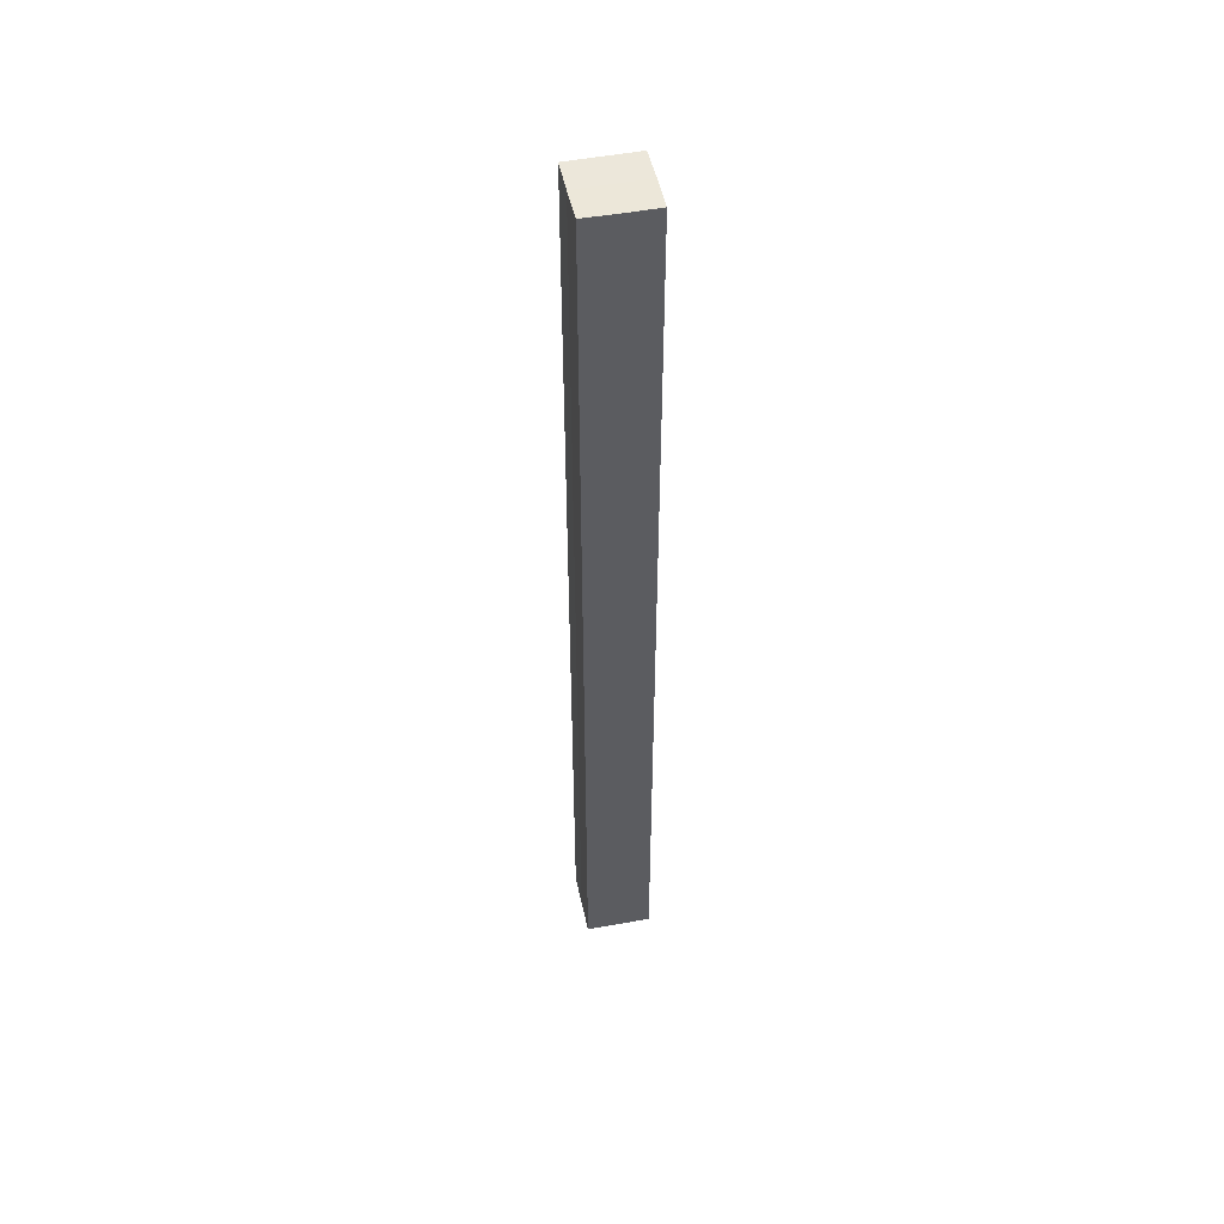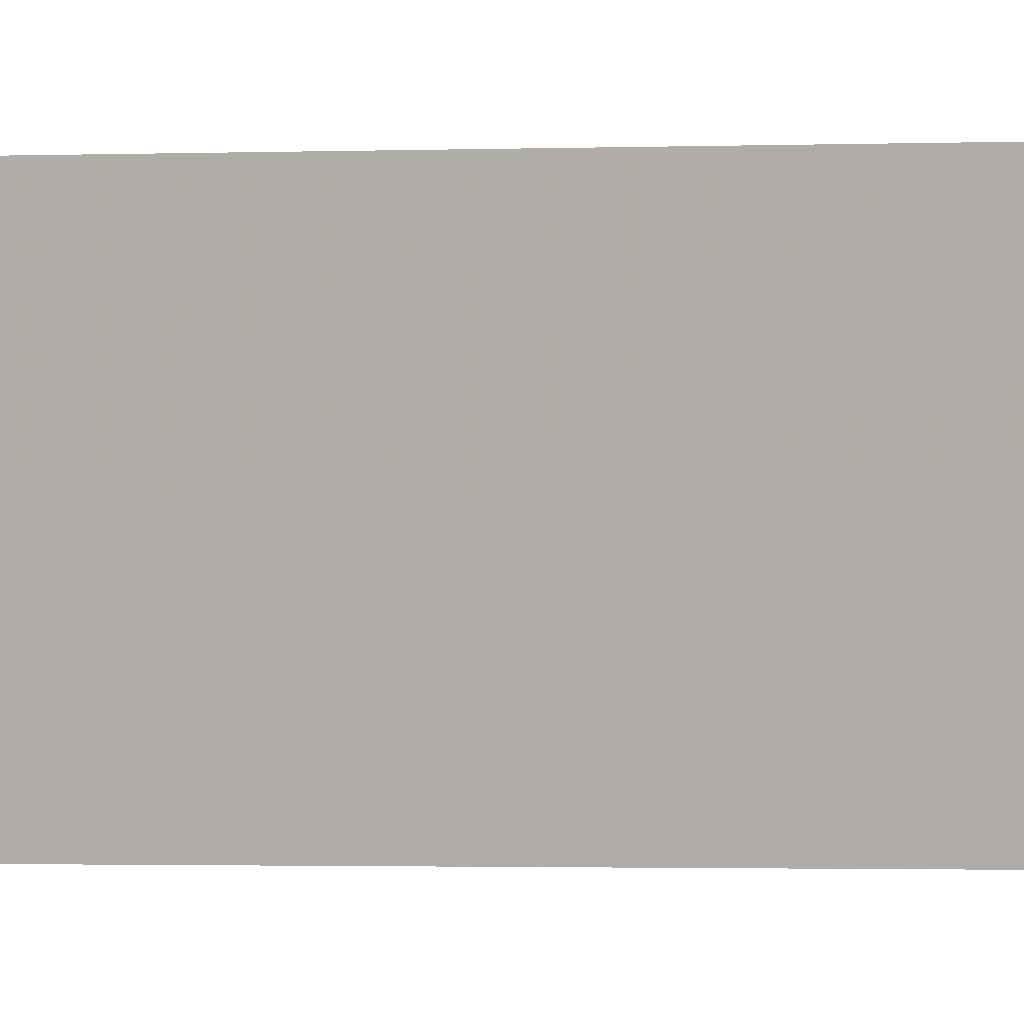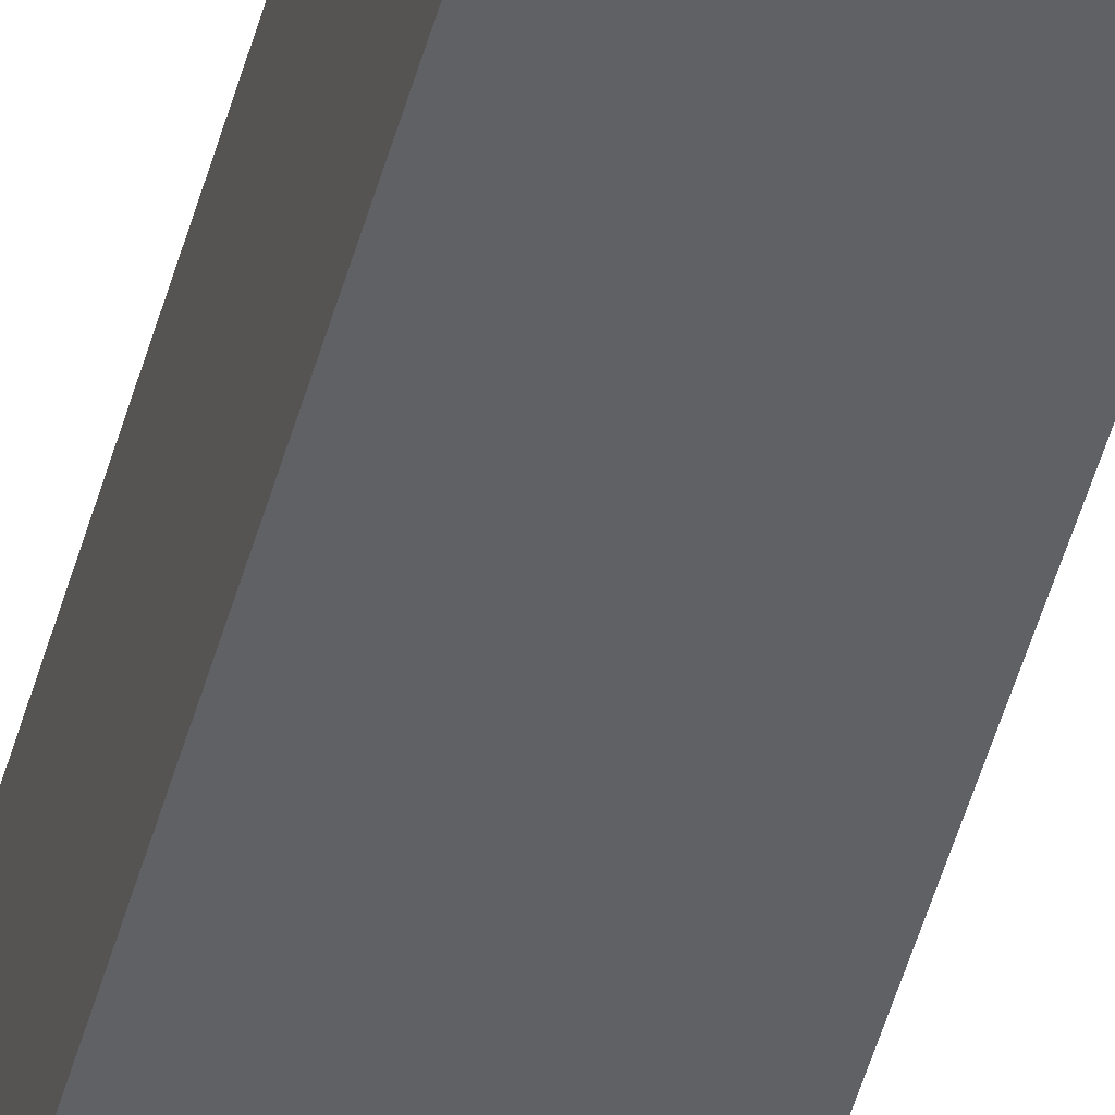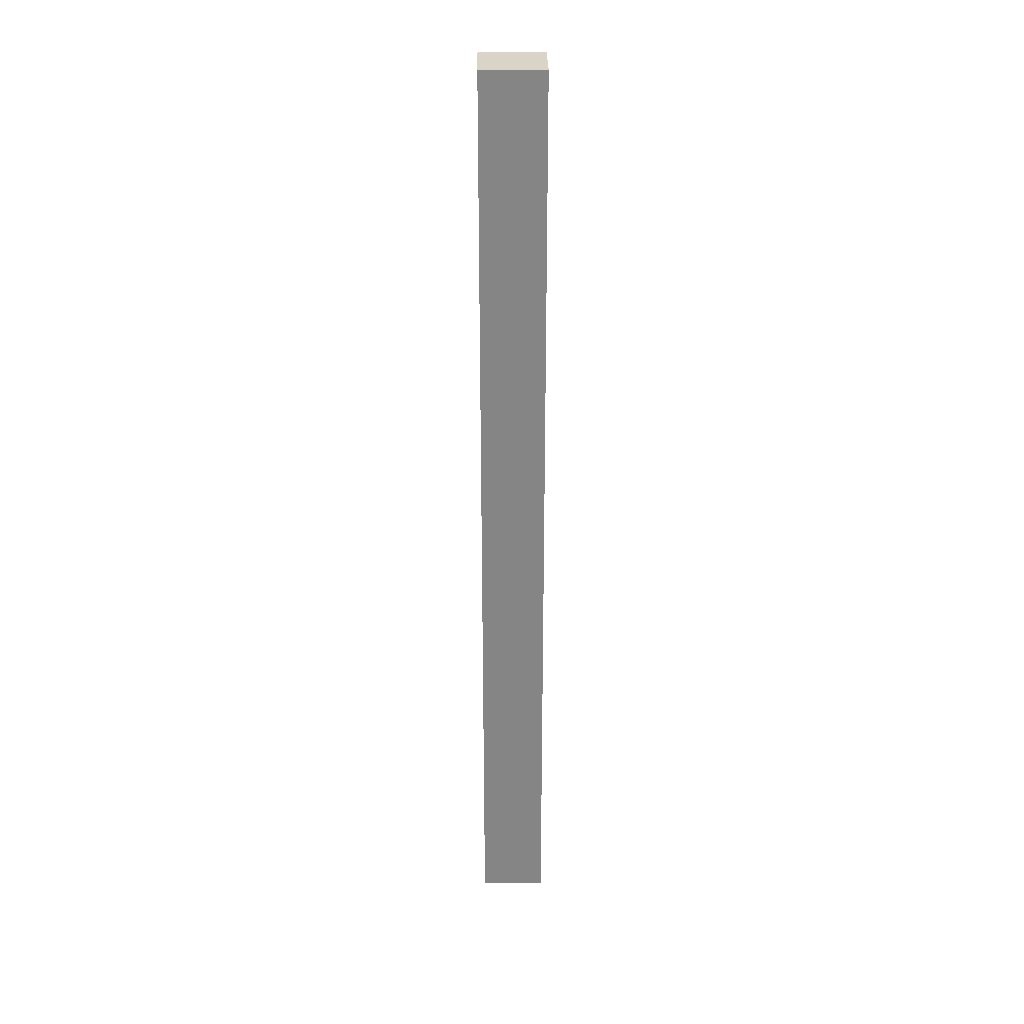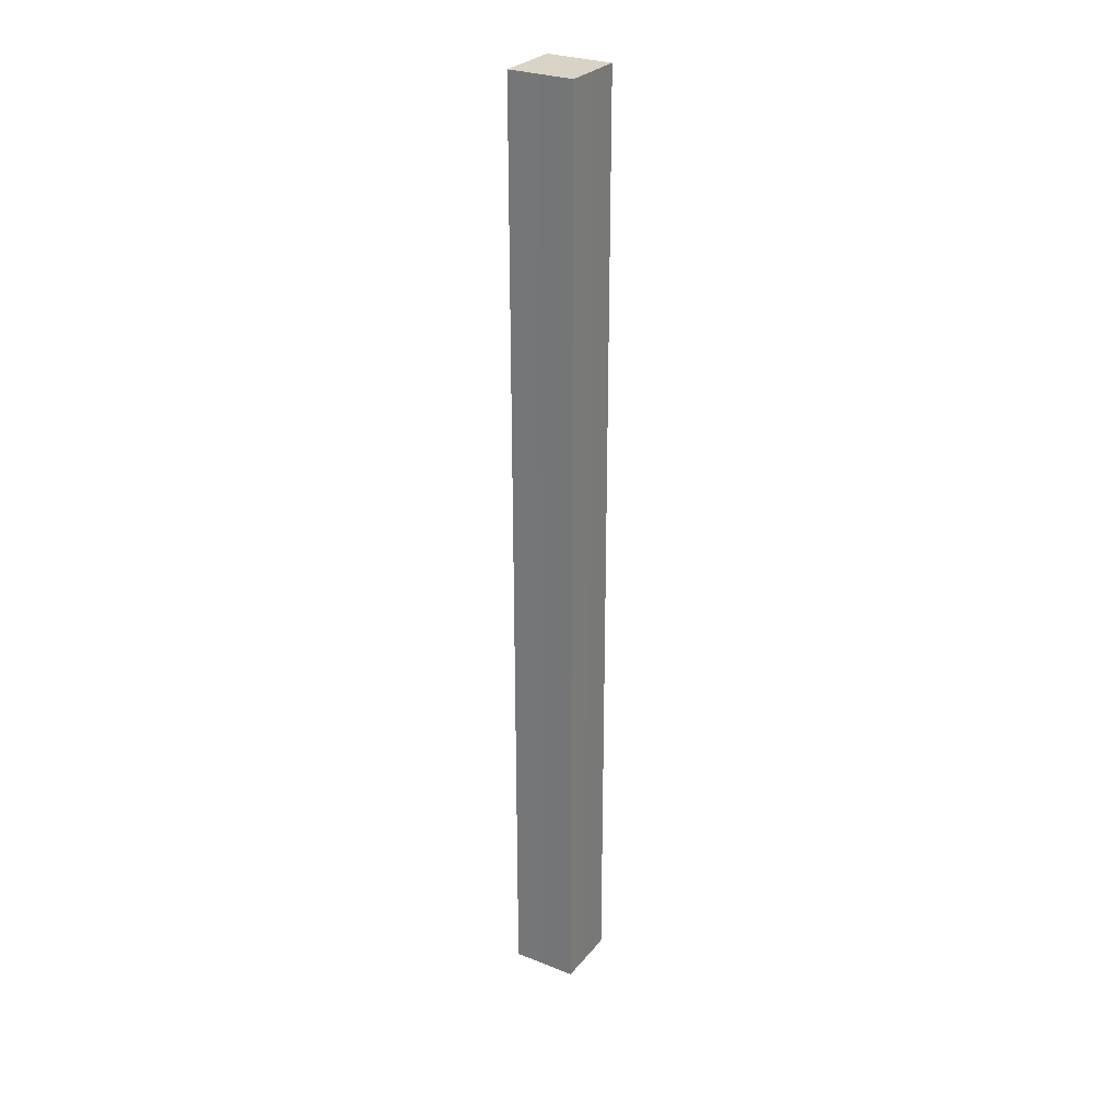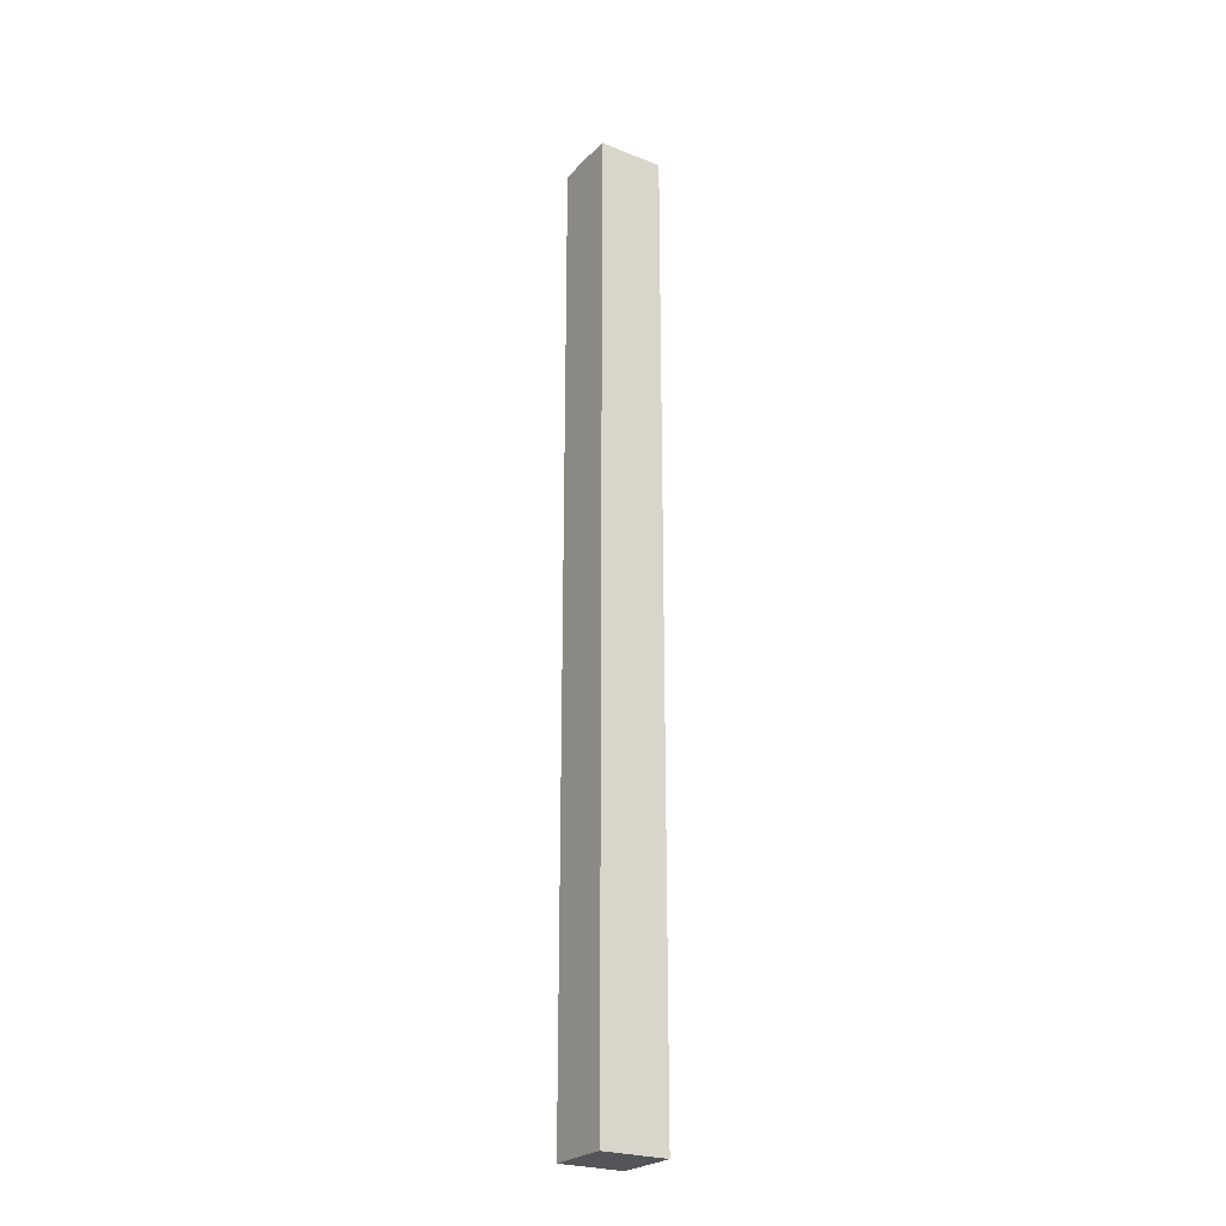
<metadata>
{"format":"obj","ext":"obj","renderer":"f3d","projection":"perspective","resolution":1024,"background":"white","views":[{"elev":50.4,"azim":78.3,"up":"+Z"},{"elev":-0.4,"azim":118.3,"up":"+Y"},{"elev":-46.3,"azim":-14.6,"up":"+Y"},{"elev":28.3,"azim":89.3,"up":"+Z"},{"elev":28.1,"azim":31.2,"up":"+Z"},{"elev":-24.7,"azim":-122.7,"up":"+Z"}]}
</metadata>
<code>
o 28312
v 2249 1881 13.39
v 2249 1881 13.39
v 2249 1881 13.69
v 2249 1881 13.39
v 2249 1881 13.69
v 2249 1881 13.39
v 2249 1881 13.69
v 2249 1881 13.39
v 2249 1881 13.69
v 2249 1881 13.39
v 2249 1881 13.39
v 2249 1881 13.39
v 2249 1881 13.39
v 2249 1881 13.39
v 2249 1881 13.39
v 2249 1881 13.39
v 2249 1881 13.39
v 2249 1881 13.69
v 2249 1881 13.69
v 2249 1881 13.69
v 2249 1881 13.69
v 2249 1881 13.69
v 2249 1881 13.39
v 2249 1881 13.69
v 2249 1881 13.39
v 2249 1881 13.39
v 2249 1881 13.39
v 2249 1881 13.39
v 2249 1881 13.69
v 2249 1881 13.39
v 2249 1881 13.39
v 2249 1881 13.39
v 2249 1881 13.69
v 2249 1881 13.39
v 2249 1881 13.39
v 2249 1881 13.69
v 2249 1881 13.39
v 2249 1881 13.69
v 2249 1881 13.39
v 2249 1881 13.69
v 2249 1881 13.69
v 2249 1881 13.69
v 2249 1881 13.69
v 2249 1881 13.69
v 2249 1881 13.69
v 2249 1881 13.69
v 2249 1881 13.69
v 2249 1881 13.69
v 2249 1881 13.69
v 2249 1881 13.69
f 1 2 3
f 4 1 5
f 5 6 7
f 7 8 9
f 10 8 11
f 10 12 8
f 10 11 13
f 10 14 12
f 10 13 15
f 10 16 14
f 10 15 17
f 10 17 16
f 18 14 19
f 20 13 21
f 22 23 18
f 24 25 20
f 26 27 22
f 27 28 29
f 30 31 24
f 31 32 33
f 34 35 36
f 35 37 38
f 36 39 40
f 40 17 41
f 42 43 44
f 42 45 43
f 42 44 46
f 42 47 45
f 42 46 48
f 42 49 47
f 42 48 50
f 42 50 49

</code>
